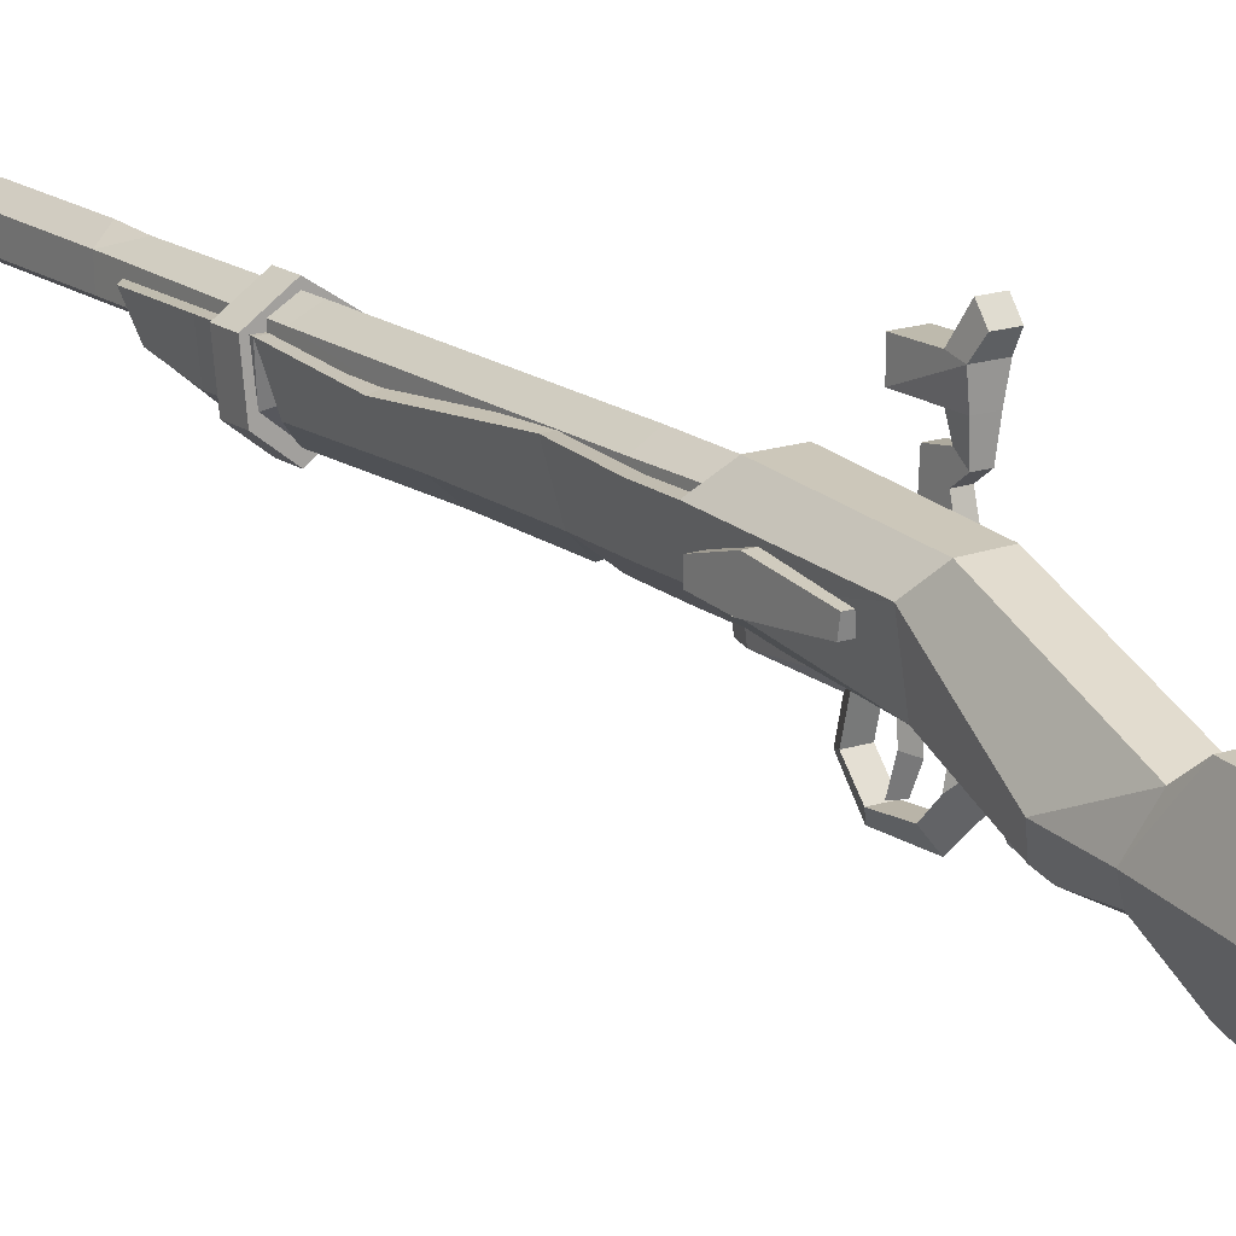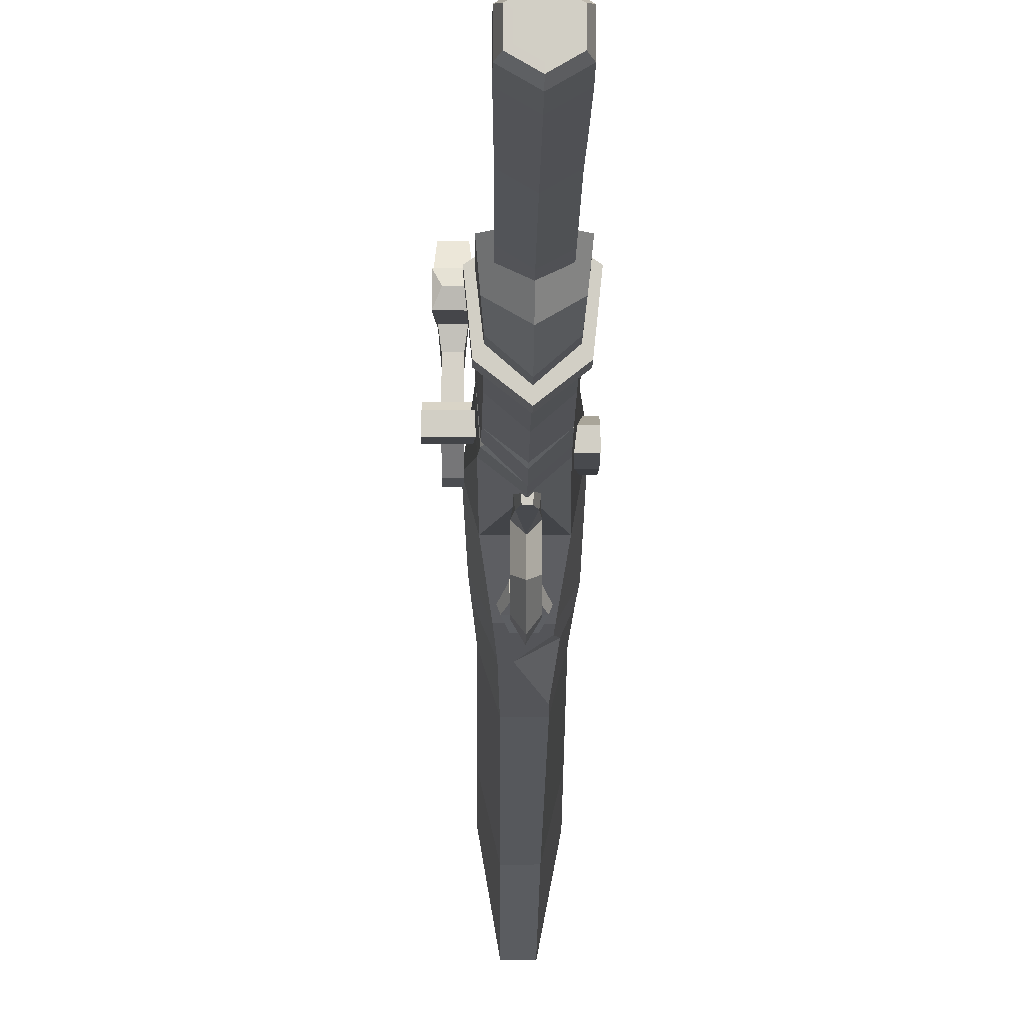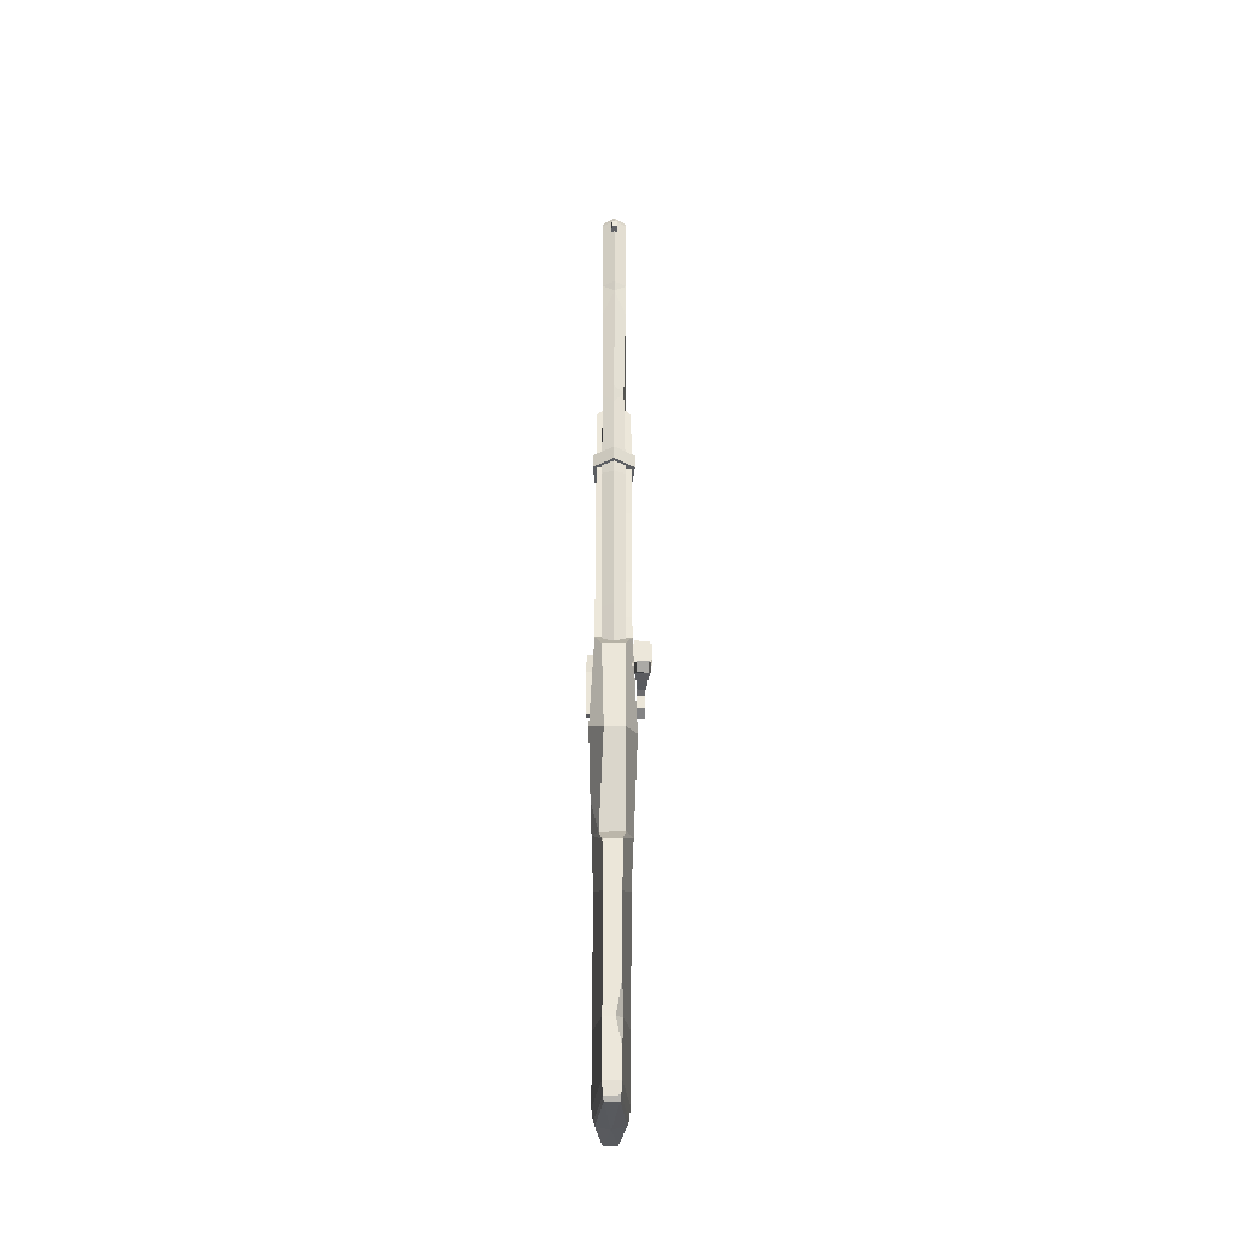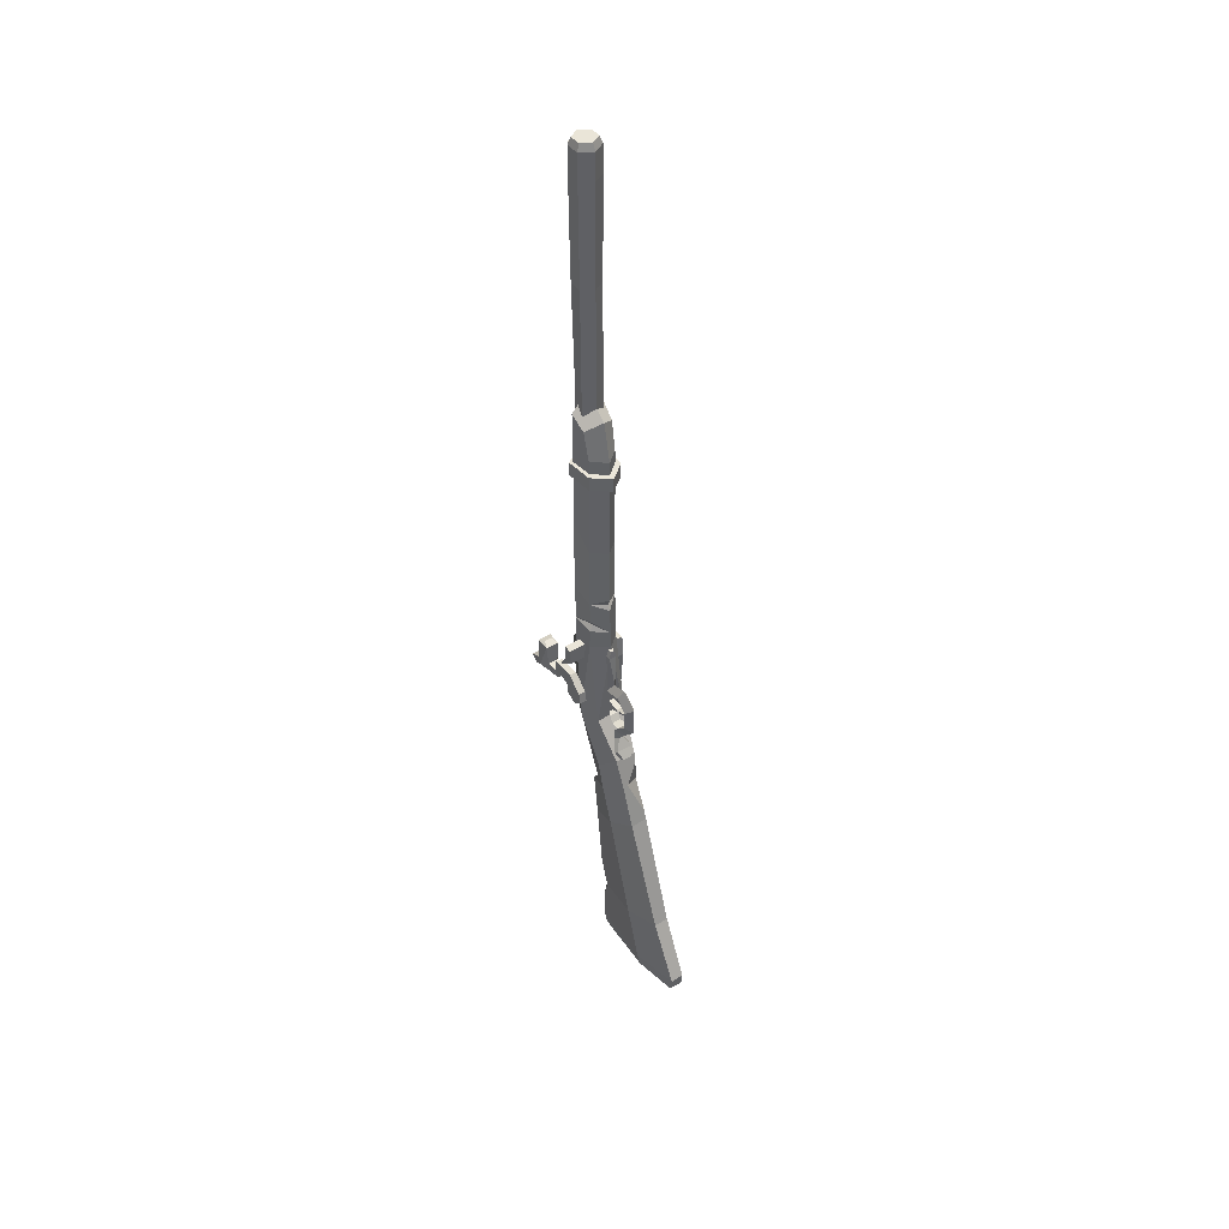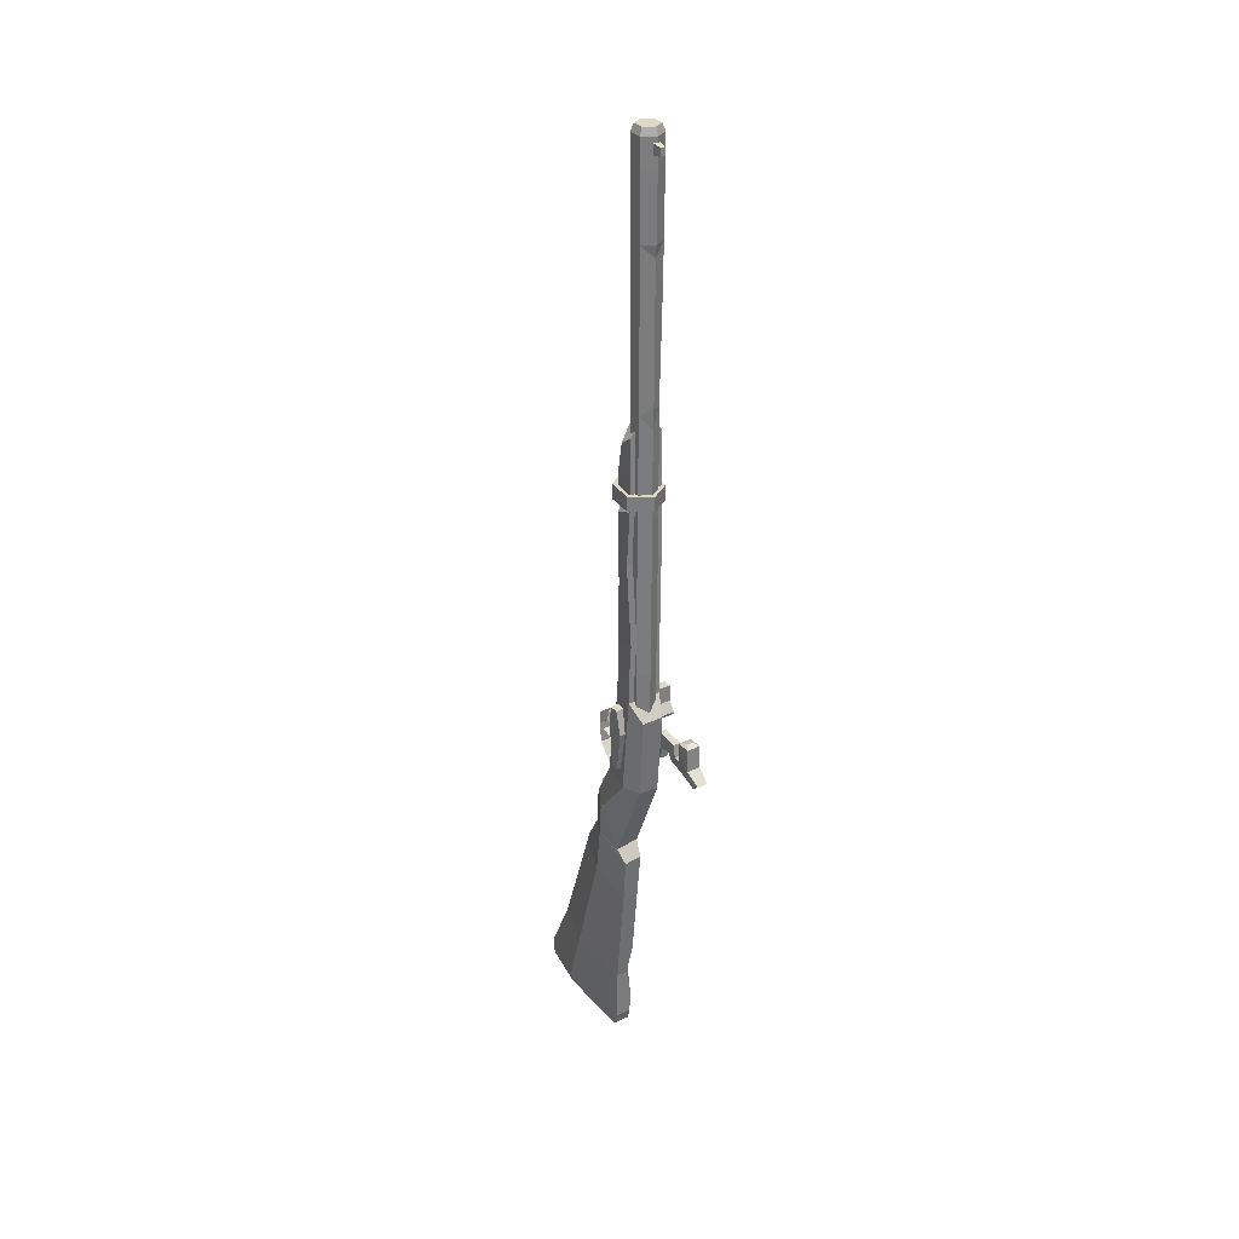
<metadata>
{"format":"obj","ext":"obj","renderer":"f3d","projection":"perspective","resolution":1024,"background":"white","views":[{"elev":16.3,"azim":145.2,"up":"+Y"},{"elev":-7.9,"azim":-0.3,"up":"+Y"},{"elev":-37.8,"azim":179.1,"up":"+Z"},{"elev":44.6,"azim":-34.5,"up":"+Z"},{"elev":31.4,"azim":146.3,"up":"+Z"}]}
</metadata>
<code>
v 2.962 3.692 45.82
v 0.1108 5.569 45.82
v -2.73 3.692 45.82
v -2.34 -0.2142 45.82
v 0.1108 -2.123 45.82
v 2.562 -0.2142 45.82
v 2.962 3.692 47.9
v 0.1108 5.569 47.9
v -2.73 3.692 47.9
v -2.34 -0.2142 47.9
v 0.1108 -2.123 47.9
v 2.562 -0.2142 47.9
v 0.1108 1.83 45.82
v 0.1108 1.83 47.9
v -4.724 1.285 14.61
v -4.724 1.285 17.01
v -4.724 2.504 14.61
v -4.724 2.504 17.01
v -0.9698 2.504 14.61
v -0.9698 2.504 17.01
v -0.9698 1.285 14.61
v -0.9698 1.285 17.01
v -0.9698 3.341 12.91
v -4.724 3.341 12.91
v -4.724 3.466 13.32
v -0.9698 3.466 13.32
v 0.8789 -1.454 9.213
v -0.6226 -1.454 9.213
v -0.5371 -0.9541 15.73
v 0.4395 -1.128 16.95
v -0.1831 -1.128 16.95
v 0.1221 -2.379 10.73
v 0.6836 -1.908 15.73
v -0.4272 -1.908 15.73
v -0.1343 -1.835 16.94
v 0.3906 -1.835 16.94
v 0.1221 -1.135 4.996
v 0.1221 -1.806 3.143
v -0.5371 -2.125 4.633
v -0.5371 -2.808 3.799
v 0.7935 -2.125 4.633
v 0.7935 -2.808 3.799
v 0.1221 -3.753 2.802
v -0.6226 -4.218 4.007
v 0.8789 -4.218 4.007
v 0.1221 -6.86 4.916
v -0.6226 -5.667 5.447
v 0.8789 -5.667 5.447
v 0.1221 -5.163 3.055
v 0.8789 -5.837 8.432
v 0.1221 -6.896 9.396
v -0.6226 -5.837 8.432
v 0.8789 -4.138 9.933
v 0.1221 -4.579 11.3
v -0.6226 -4.138 9.933
v 0.8789 -3.442 2.89
v 0.1221 -4.647 2.411
v -0.6226 -3.442 2.89
v 0.8789 -3.271 1.077
v -0.6226 -3.271 1.077
v -1.257 -4.214 -0.5188
v 0.9644 -4.977 -1.724
v -0.708 -4.977 -1.724
v 0.4761 -3.933 1.447
v -0.2197 -3.933 1.443
v 1.294 -4.8 -0.1495
v -1.038 -4.8 -0.1495
v -0.5859 -5.564 -1.355
v 0.8301 -5.564 -1.355
v 0.7935 -0.9541 15.73
v 1.501 -4.214 -0.5188
v -1.404 4.575 2.905
v -2.917 1.561 3.842
v -2.075 -1.494 4.047
v 2.307 -1.494 4.047
v 3.149 3.039 3.842
v 1.624 5.54 14.84
v -1.404 5.54 14.84
v -2.285 3.475 17.3
v 0.1111 -1.468 17.34
v 2.517 3.475 17.3
v 0.1111 3.475 17.3
v 1.807 -0.3014 -9.201
v -2.612 -2.32 -4.141
v -1.416 -5.036 -1.749
v 1.636 -5.036 -1.749
v 2.844 -2.803 -3.122
v 1.257 0.4868 -17.65
v -1.025 0.4866 -17.65
v -2.173 -4.589 -14.81
v -1.025 -8.404 -12.83
v 1.44 -8.404 -12.83
v 2.405 -4.589 -14.81
v -0.9155 -18.94 -38.64
v 1.025 -18.9 -38.57
v 2.405 -11.81 -39.28
v -2.237 3.555 49.9
v 0.1111 -1.262 49.9
v 0.1111 3.555 49.9
v 2.469 3.555 49.9
v -2.237 3.555 55.6
v 0.1111 -0.09334 55.51
v 0.1111 3.555 58.2
v -2.169 0.3088 17.34
v -1.87 0.4518 49.9
v -2.015 1.346 54.06
v 2.14 0.3088 17.34
v 2.102 0.4518 49.9
v 2.469 3.555 55.6
v 2.237 1.346 54.06
v 1.306 4.472 3.03
v -1.477 -0.3853 -8.871
v -2.256 3.475 20.53
v -1.995 0.3456 21.91
v -2.024 0.3403 20.15
v 0.1111 -1.4 20.06
v -1.57 0.4683 21.1
v 2.479 3.555 45.53
v 2.111 0.4369 44.12
v 2.111 0.442 45.86
v 0.1111 -1.285 46.02
v 1.754 0.8289 45
v -0.8179 -2.221 -42.81
v 1.05 -2.255 -42.86
v 0.09766 -12.36 -41.7
v -1.758 -11.9 -41.38
v -0.8301 -18.35 -40.99
v 1.013 -18.38 -41.04
v 1.99 -11.96 -41.42
v 1.282 -1.311 -40.71
v -1.013 -1.269 -40.64
v -2.161 -11.73 -39.14
v -1.123 1.105 -10.83
v -2.454 -3.09 -8.353
v -1.172 -6.346 -5.899
v 1.929 -5.082 -7.281
v 2.673 -3.372 -7.755
v 1.392 1.154 -11.02
v 2.14 0.3569 20.45
v 2.508 3.519 20.62
v 0.1111 3.516 20.58
v -1.88 0.4247 45.82
v -2.237 3.529 45.67
v 0.1111 3.531 45.6
v 2.479 2.899 37.67
v 0.1111 3.453 37.67
v -2.247 3.688 37.67
v -1.909 0.5905 34.32
v 0.1111 -1.127 34.32
v 2.121 0.6025 34.3
v 2.498 3.953 26.14
v 0.1111 3.943 26.14
v -2.256 3.517 26.14
v -1.957 0.5011 24.96
v 0.1111 -0.7641 24.95
v 2.131 0.5127 24.96
v 0.1111 -1.225 25.97
v 0.1111 -1.238 24.07
v -0.2686 -1.11 -32.9
v -2.173 -9.275 -30.77
v -0.9521 -14.5 -29.67
v 1.172 -14.48 -29.63
v 2.405 -9.329 -30.87
v 1.27 -1.12 -32.92
v -0.9033 -1.673 -42.29
v 1.147 -1.711 -42.36
v 2.173 -11.99 -40.86
v 1.05 -18.82 -40.38
v -0.8911 -18.81 -40.36
v -1.941 -11.91 -40.79
v -1.013 -0.6363 -28.47
v -1.184 -2.263 -32.57
v -1.013 -1.179 -36.66
v 1.55 -5.435 -3.131
v 1.416 -7.942 -11.37
v -0.3784 -6.402 -6.213
v 0.1099 4.804 14.78
v -1.356 3.956 14.78
v -1.356 2.261 14.78
v 0.1099 1.413 14.78
v 1.505 2.627 94.04
v 1.505 4.238 94.04
v 0.1099 5.043 94.04
v -1.286 4.238 94.04
v -1.286 2.627 94.04
v 0.1099 1.822 94.04
v 1.576 3.956 14.78
v 1.576 2.261 14.78
v -1.618 4.43 93.03
v 0.1099 5.426 93.03
v 1.838 4.43 93.03
v 1.838 2.436 93.03
v 0.1099 1.439 93.03
v -1.618 2.436 93.03
v 1.157 2.832 94.04
v 1.157 4.034 94.04
v 0.1099 2.231 94.04
v 0.1099 4.635 94.04
v -0.9286 4.034 94.04
v -0.9286 2.832 94.04
v 0.1099 5.435 89.16
v -1.621 4.434 89.17
v -1.621 2.431 89.17
v 0.1099 1.43 89.16
v 1.85 2.431 89.16
v 1.85 4.434 89.16
v 0.1099 4.916 21.7
v -1.454 3.928 21.7
v -1.454 2.205 21.7
v 0.1099 1.301 21.7
v 1.673 2.205 21.7
v 1.673 3.964 21.7
v 0.1099 5.172 78.58
v -1.515 4.375 74.43
v -1.515 2.491 74.43
v 0.1099 1.549 74.43
v 1.744 2.491 74.43
v 1.744 4.375 74.43
v 0.1099 5.374 80.26
v -1.568 4.403 80.26
v -1.568 2.462 80.26
v 0.1099 1.491 80.26
v 1.797 2.462 80.26
v 1.797 4.403 80.26
v 0.1099 4.995 44.08
v -1.471 4.065 44.37
v -1.471 2.292 44.37
v 0.1099 1.377 44.37
v 1.7 2.292 33.01
v 1.7 4.09 44.37
v -1.224 4.287 59.02
v 0.1099 5.117 59.67
v 0.1099 4.976 56.85
v 1.726 4.293 58.65
v 1.726 2.433 58.53
v -1.507 2.436 59.29
v 0.1099 1.5 59.02
v 3.491 0.4513 12.58
v 3.491 0.7339 15.66
v 3.491 2.959 12.27
v 3.491 2.03 15.66
v 1.758 2.959 12.27
v 1.758 2.03 15.66
v 1.758 0.4513 12.58
v 1.758 0.7339 15.66
v 1.758 1.011 6.61
v 3.491 1.011 6.61
v 3.491 2.149 6.396
v 1.758 2.149 6.396
v -0.3901 5.043 92.28
v 0.6099 5.043 92.28
v -0.2371 6.403 92.05
v 0.4568 6.403 92.05
v -0.2371 6.403 90.99
v 0.4568 6.403 90.99
v -0.3901 5.043 90.76
v 0.6099 5.043 90.76
f 1 2 8 7
f 2 3 9 8
f 9 3 4 10
f 4 5 11 10
f 5 6 12 11
f 12 6 1 7
f 2 1 13
f 3 2 13
f 4 3 13
f 5 4 13
f 6 5 13
f 1 6 13
f 7 8 14
f 8 9 14
f 14 9 10
f 10 11 14
f 11 12 14
f 14 12 7
f 15 16 18 17
f 17 18 20 19
f 21 22 16 15
f 23 24 25 26
f 21 15 24 23
f 15 17 25 24
f 17 19 26 25
f 20 18 16 22
f 31 35 36 30
f 28 34 29
f 34 35 31 29
f 32 33 34
f 36 35 34 33
f 34 28 32
f 37 38 40 39
f 39 40 42 41
f 40 38 43 44
f 42 40 44 45
f 37 39 41
f 62 69 68 63
f 50 52 55 53
f 52 51 54 55
f 53 55 28 27
f 55 54 32 28
f 68 67 61 63
f 64 65 67 66
f 66 67 68 69
f 64 57 65
f 67 65 60 61
f 59 60 58 56
f 57 58 60 65
f 52 47 46 51
f 50 48 47 52
f 49 46 47 44
f 45 44 47 48
f 57 49 44 58
f 45 56 58 43
f 58 44 43
f 27 70 33
f 33 70 30 36
f 33 32 27
f 37 41 42 38
f 42 45 43 38
f 50 53 54 51
f 55 28 27 53
f 53 27 32 54
f 69 62 71 66
f 66 71 59 64
f 57 64 59 56
f 50 51 46 48
f 49 45 48 46
f 57 56 45 49
f 77 111 72 78
f 76 111 77 81
f 123 124 125
f 126 123 125
f 127 126 125
f 128 127 125
f 129 128 125
f 124 129 125
f 77 78 82
f 101 106 102 103
f 81 77 82
f 83 111 76 87
f 83 137 138
f 92 91 161 162
f 92 162 163 93
f 145 146 144 118
f 72 73 79 78
f 73 104 79
f 78 79 82
f 142 143 147 148
f 143 144 146 147
f 97 105 106 101
f 99 97 101 103
f 107 75 76
f 87 76 75 86
f 86 174 136 137 87
f 120 121 122
f 76 81 107
f 118 119 150 145
f 74 75 80
f 73 84 85 74
f 85 86 75 74
f 85 84 134 135
f 135 176 174 86 85
f 74 104 73
f 116 114 117
f 102 106 105 98
f 104 74 80
f 75 107 80
f 109 103 102 110
f 100 109 110 108
f 99 103 109 100
f 102 98 108 110
f 72 111 83 112
f 138 133 112 83
f 134 112 133
f 73 72 112 84
f 115 113 79 104
f 117 113 115
f 121 142 148 149
f 116 115 104 80
f 116 117 115
f 114 113 117
f 100 108 120 118
f 118 120 122
f 119 121 149 150
f 98 121 120 108
f 122 121 119
f 118 122 119
f 91 90 160 161
f 88 93 163 164
f 134 133 89 90
f 135 134 90 91
f 91 92 175 176 135
f 137 136 175 92 93
f 138 137 93 88
f 89 133 138 88
f 84 112 134
f 83 87 137
f 139 116 80 107
f 140 139 107 81
f 81 82 141 140
f 113 141 82 79
f 98 105 142 121
f 97 143 142 105
f 99 144 143 97
f 118 144 99 100
f 151 152 146 145
f 147 146 152 153
f 148 147 153 154
f 149 148 154 157
f 150 149 157 156
f 145 150 156 151
f 140 141 152 151
f 153 152 141 113
f 154 153 113 114
f 158 154 114 116
f 156 158 116 139
f 151 156 139 140
f 157 154 155
f 156 157 155
f 156 155 158
f 155 154 158
f 160 172 173 131 132
f 161 160 132 94
f 162 161 94 95
f 163 162 95 96
f 164 163 96 130
f 165 166 124 123
f 166 167 129 124
f 167 168 128 129
f 168 169 127 128
f 170 126 127 169
f 170 165 123 126
f 131 130 166 165
f 130 96 167 166
f 96 95 168 167
f 95 94 169 168
f 132 170 169 94
f 132 131 165 170
f 89 88 164 159 171
f 89 171 172 160 90
f 172 171 159
f 173 172 159
f 173 159 164 130 131
f 176 175 136
f 174 176 136
f 219 220 202 201
f 202 220 221 203
f 221 222 204 203
f 195 196 197
f 196 198 197
f 198 199 197
f 199 200 197
f 224 219 201 206
f 223 224 206 205
f 222 223 205 204
f 201 202 189 190
f 206 201 190 191
f 205 206 191 192
f 204 205 192 193
f 203 204 193 194
f 202 203 194 189
f 190 189 184 183
f 191 190 183 182
f 192 191 182 181
f 193 192 181 186
f 194 193 186 185
f 189 194 185 184
f 181 182 196 195
f 186 181 195 197
f 182 183 198 196
f 183 184 199 198
f 184 185 200 199
f 185 186 197 200
f 177 178 208 207
f 209 208 178 179
f 179 180 210 209
f 180 188 211 210
f 188 187 212 211
f 187 177 207 212
f 215 214 231 236
f 236 237 216 215
f 237 235 217 216
f 213 220 219
f 221 220 214 215
f 215 216 222 221
f 216 217 223 222
f 217 218 224 223
f 224 213 219
f 218 213 224
f 213 214 220
f 225 226 231 233
f 231 226 227 236
f 227 228 237 236
f 228 229 235 237
f 229 230 234 235
f 230 225 233 234
f 207 208 226 225
f 227 226 208 209
f 209 210 228 227
f 210 211 229 228
f 211 212 230 229
f 212 207 225 230
f 232 231 214 213
f 233 231 232
f 234 232 213 218
f 234 233 232
f 235 234 218 217
f 238 240 241 239
f 240 242 243 241
f 244 238 239 245
f 246 249 248 247
f 244 246 247 238
f 238 247 248 240
f 240 248 249 242
f 245 239 241 243
f 250 251 253 252
f 252 253 255 254
f 254 255 257 256
f 256 257 251 250
f 251 257 255 253
f 256 250 252 254
v 0.1221 -1.412 6.287
v 0.1221 -3.618 6.067
v -0.3052 -1.273 7.071
v -0.3052 -3.47 6.995
v 0.5615 -1.273 7.071
v 0.5615 -3.47 6.995
v 0.1221 -5.3 6.906
v -0.354 -5.425 7.623
v 0.6104 -5.425 7.623
f 258 259 261 260
f 260 261 263 262
f 261 259 264 265
f 263 261 265 266
f 265 264 266
f 258 262 263 259
f 263 266 264 259
v -3.833 0.3843 6.958
v -3.833 2.856 10.52
v -3.833 1.782 5.884
v -3.833 3.533 8.194
v -3.833 6.283 10.3
v -3.833 5.013 8.609
v -3.833 6.56 8.454
v -3.833 5.843 7.471
v -4.021 7.916 8.704
v -4.021 7.922 7.285
v -4.291 8.025 11.76
v -4.291 9.807 7.133
v -4.291 10.03 11.77
v -4.291 10.09 8.426
v -3.8 9.147 12.06
v -3.833 3.37 6.57
v -3.833 0.6111 8.569
v -2.783 0.3843 6.958
v -2.783 0.6111 8.569
v -2.783 1.782 5.884
v -2.783 3.37 6.57
v -2.783 2.856 10.52
v -2.783 6.283 10.3
v -2.783 3.533 8.194
v -2.783 5.013 8.609
v -2.783 6.56 8.454
v -2.783 5.843 7.471
v -2.587 7.916 8.704
v -2.587 7.922 7.285
v -2.325 8.025 11.76
v -2.325 9.807 7.133
v -2.325 10.09 8.426
v -2.325 10.03 11.77
v -2.808 9.147 12.06
v -3.833 1.143 8.246
v -3.833 2.265 8.728
v -3.833 3.002 8.005
v -3.833 2.898 6.973
v -3.833 1.888 6.537
v -3.833 0.9989 7.22
v -4.062 12.2 7.059
v -4.062 11.12 6.225
v -2.555 12.2 7.059
v -2.555 11.12 6.225
f 301 302 303 304 305 306
f 270 268 271 272
f 272 271 273 274
f 274 273 275 276
f 276 275 277 278
f 278 277 279 280
f 279 277 281
f 283 267 284 285
f 267 269 286 284
f 269 282 287 286
f 271 268 288 289
f 270 272 291 290
f 273 271 289 292
f 272 274 293 291
f 275 273 292 294
f 274 276 295 293
f 277 275 294 296
f 276 278 297 295
f 308 307 309 310
f 280 279 299 298
f 281 277 296 300
f 279 281 300 299
f 282 270 290 287
f 268 283 285 288
f 285 284 286 287 290 288
f 290 291 289 288
f 291 293 292 289
f 293 295 294 292
f 295 297 296 294
f 297 298 299 296
f 299 300 296
f 283 268 302 301
f 268 270 303 302
f 270 282 304 303
f 282 269 305 304
f 269 267 306 305
f 267 283 301 306
f 278 280 307 308
f 280 298 309 307
f 298 297 310 309
f 297 278 308 310

</code>
